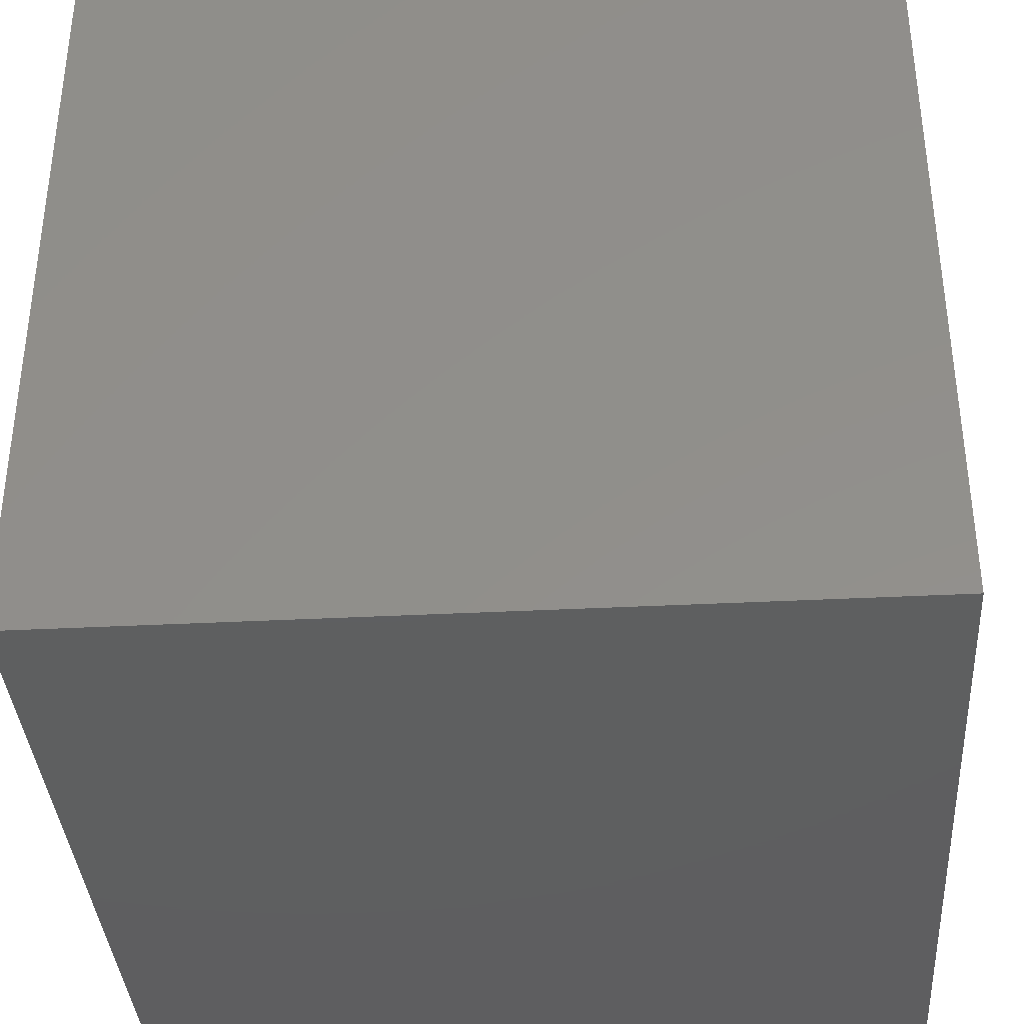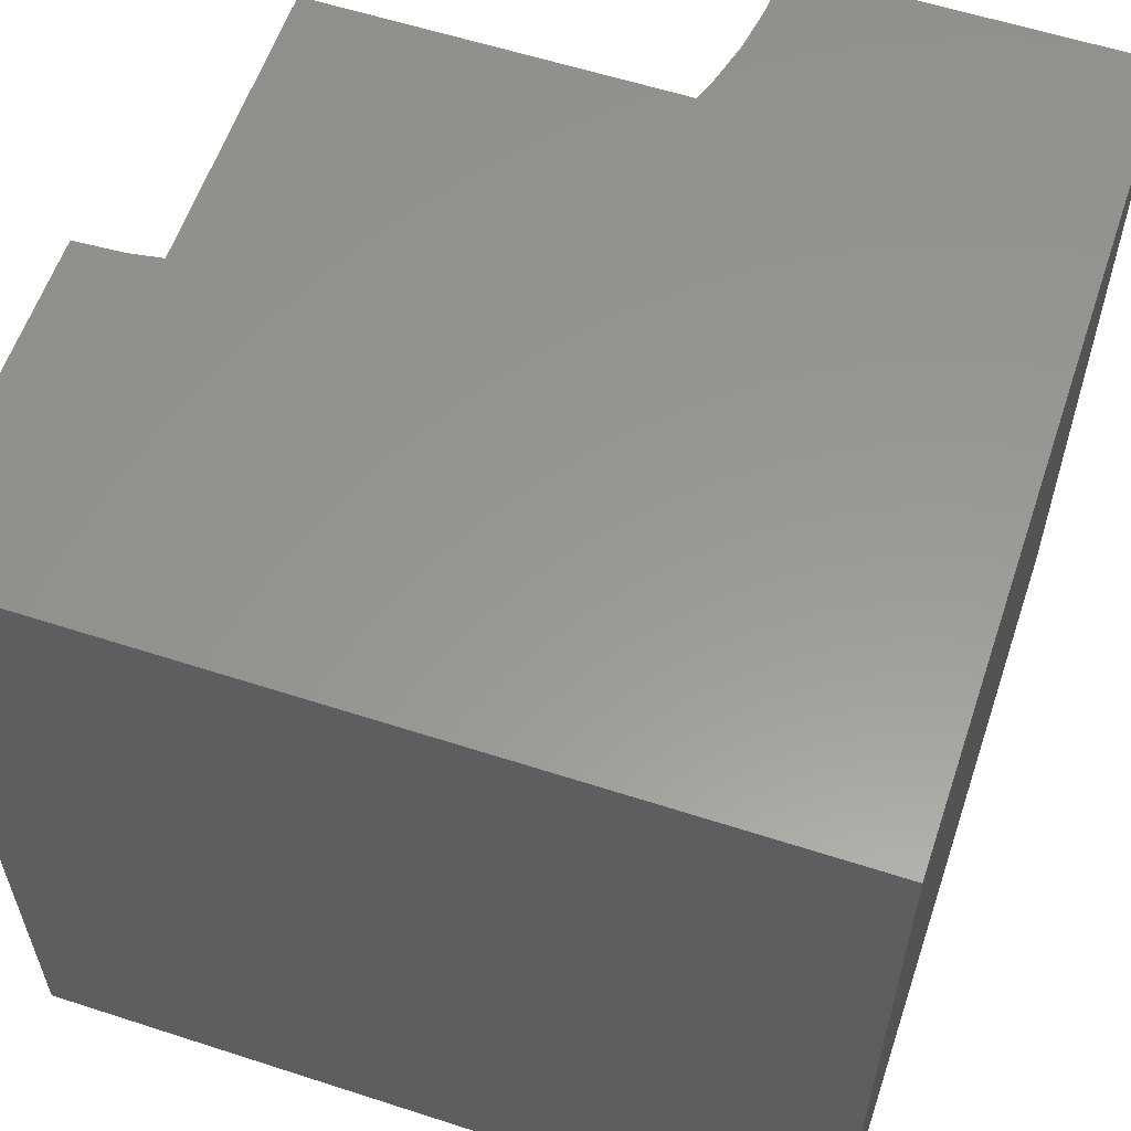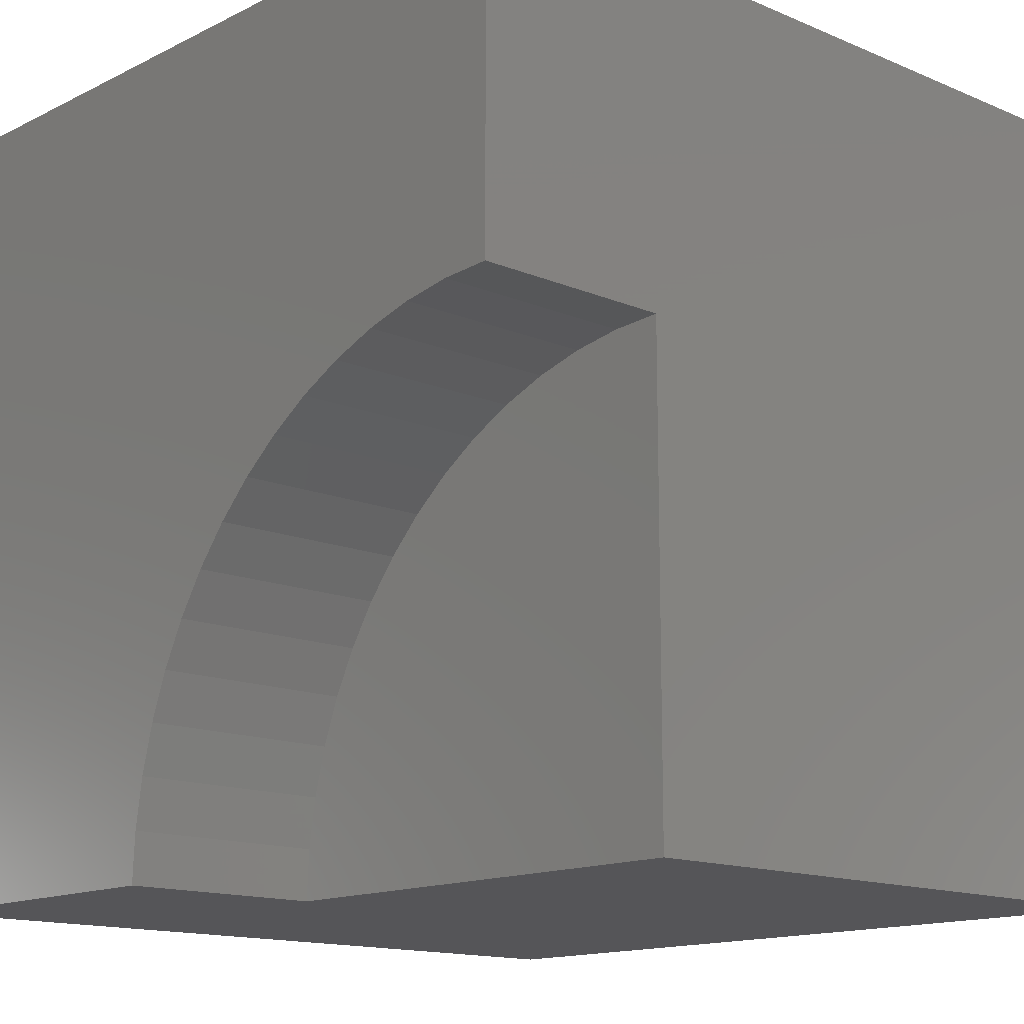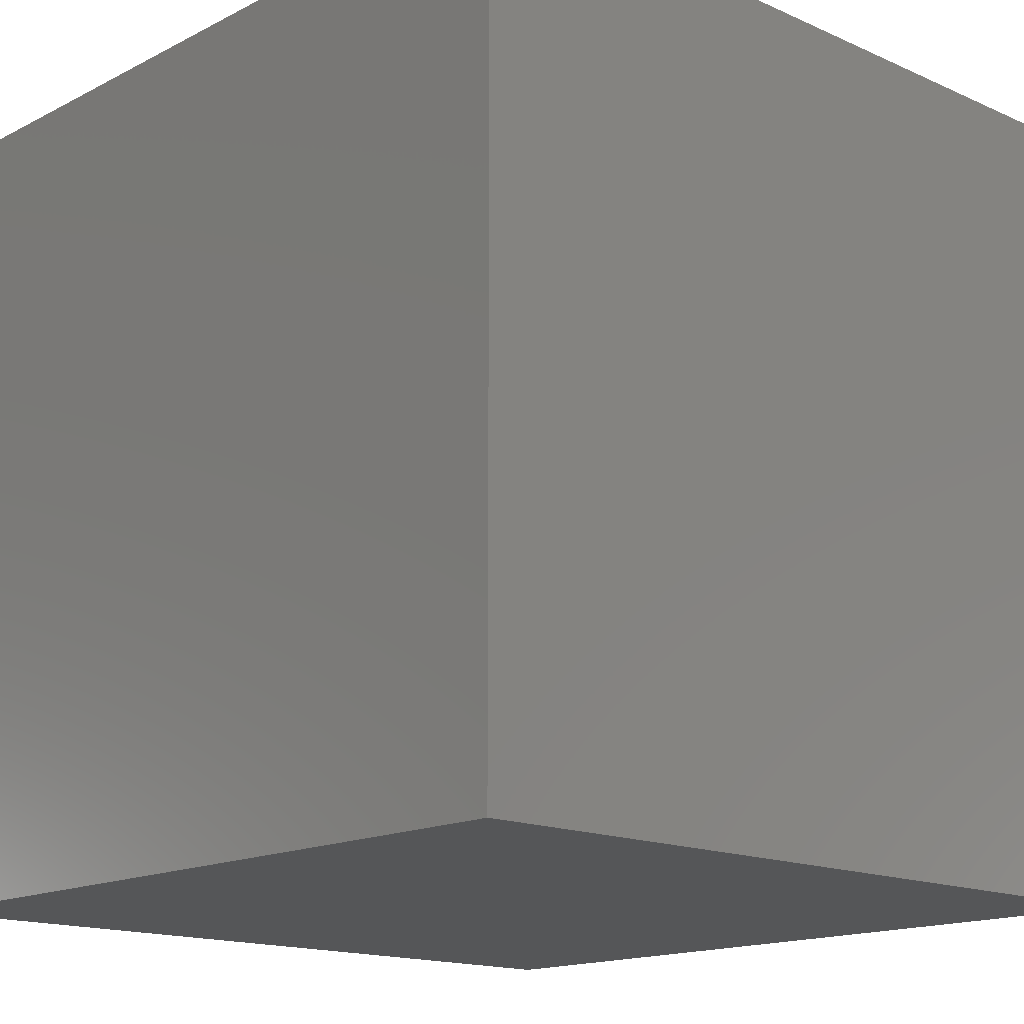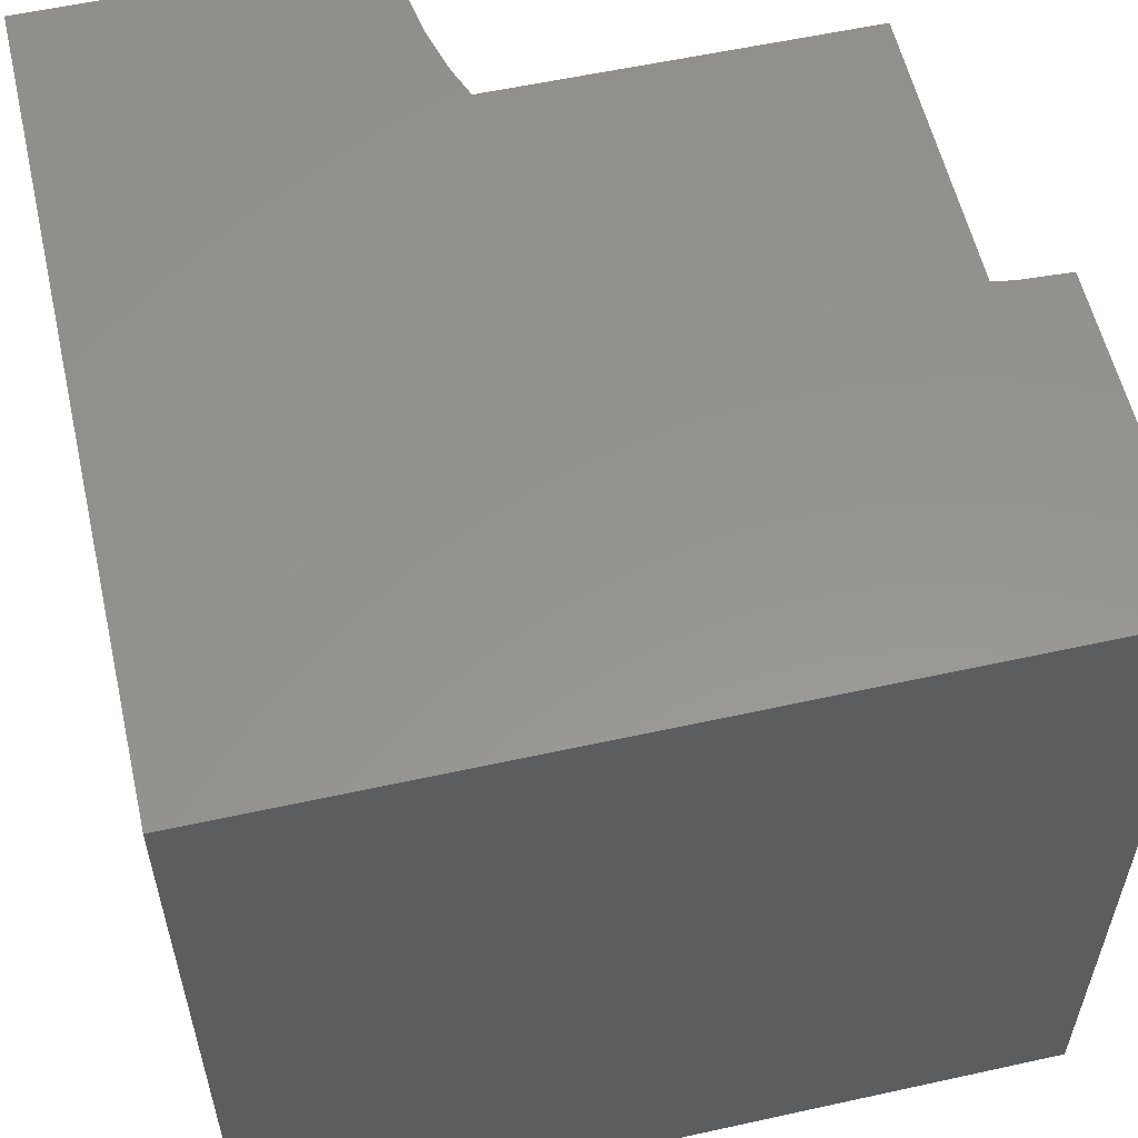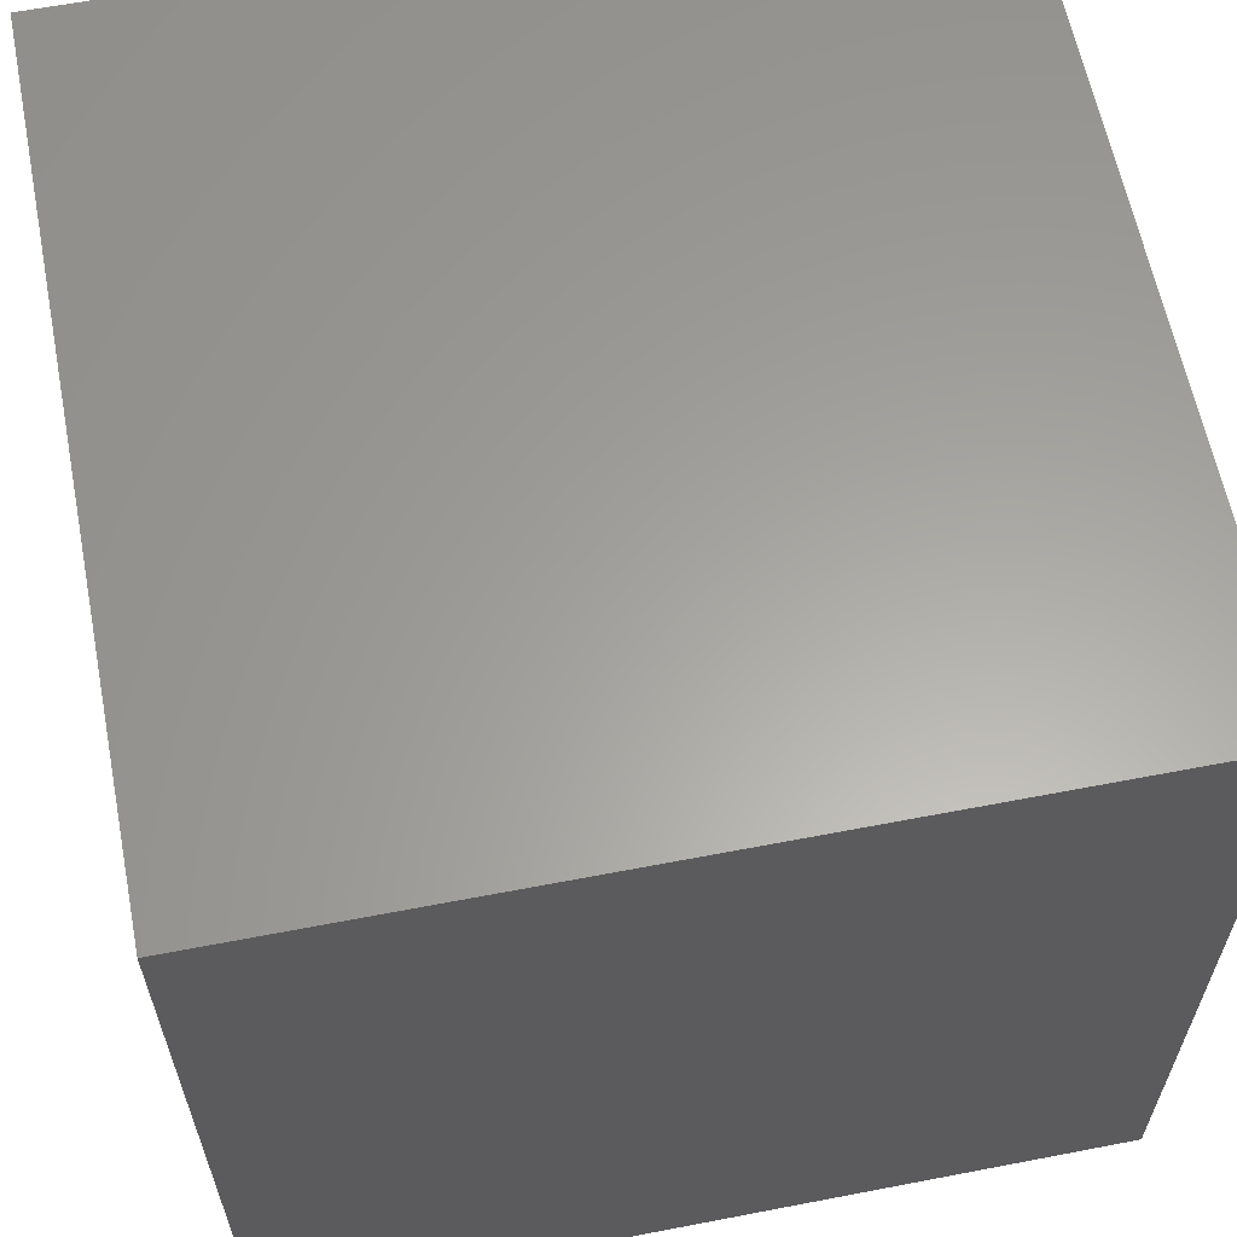
<metadata>
{"format":"stl","ext":"stl","renderer":"f3d","projection":"perspective","resolution":1024,"background":"white","views":[{"elev":-36.9,"azim":-176.2,"up":"+Z"},{"elev":58.7,"azim":-161.5,"up":"+Z"},{"elev":-14.3,"azim":47.2,"up":"+Y"},{"elev":-15.6,"azim":-133.1,"up":"+Z"},{"elev":57.3,"azim":-102.9,"up":"+Z"},{"elev":61.6,"azim":168.9,"up":"+Y"}]}
</metadata>
<code>
# stl→obj: 42 verts, 76 faces
v 0 10 10
v 0 10 0
v 0 0 10
v 0 0 0
v 4.176 0 10
v 4.208 0.6087 10
v 10 5.824 10
v 10 10 10
v 9.391 5.792 10
v 8.789 5.696 10
v 4.304 1.211 10
v 4.461 1.8 10
v 4.68 2.369 10
v 4.957 2.912 10
v 5.289 3.423 10
v 5.672 3.897 10
v 6.103 4.328 10
v 6.577 4.711 10
v 7.088 5.043 10
v 7.631 5.32 10
v 8.2 5.539 10
v 10 0 7.523
v 10 0 0
v 10 5.824 7.523
v 10 10 0
v 4.176 0 7.523
v 9.391 5.792 7.523
v 8.789 5.696 7.523
v 8.2 5.539 7.523
v 7.631 5.32 7.523
v 7.088 5.043 7.523
v 6.577 4.711 7.523
v 6.103 4.328 7.523
v 5.672 3.897 7.523
v 5.289 3.423 7.523
v 4.957 2.912 7.523
v 4.68 2.369 7.523
v 4.461 1.8 7.523
v 4.304 1.211 7.523
v 4.208 0.6087 7.523
v 4.176 7.132e-16 10
v 4.176 7.132e-16 7.523
f 1 2 3
f 3 2 4
f 3 5 6
f 7 8 9
f 9 8 10
f 6 11 3
f 3 11 12
f 3 12 1
f 12 13 1
f 1 13 14
f 1 14 15
f 15 16 1
f 1 16 17
f 1 17 18
f 18 19 1
f 1 19 20
f 1 20 8
f 8 20 21
f 8 21 10
f 22 23 24
f 24 23 25
f 24 25 7
f 7 25 8
f 2 25 4
f 4 25 23
f 8 25 1
f 1 25 2
f 5 3 26
f 26 3 4
f 26 4 22
f 22 4 23
f 24 7 9
f 24 9 27
f 27 9 10
f 27 10 28
f 28 10 21
f 28 21 29
f 29 21 20
f 29 20 30
f 30 20 19
f 30 19 31
f 31 19 18
f 31 18 32
f 32 18 17
f 32 17 33
f 33 17 16
f 33 16 34
f 34 16 15
f 34 15 35
f 35 15 14
f 35 14 36
f 36 14 13
f 36 13 37
f 37 13 12
f 37 12 38
f 38 12 11
f 38 11 39
f 39 11 6
f 39 6 40
f 40 6 41
f 40 41 42
f 22 24 27
f 36 37 22
f 22 37 38
f 38 39 22
f 22 39 40
f 22 40 26
f 27 28 22
f 22 28 29
f 22 29 30
f 30 31 22
f 22 31 32
f 22 32 33
f 33 34 22
f 22 34 35
f 22 35 36

</code>
